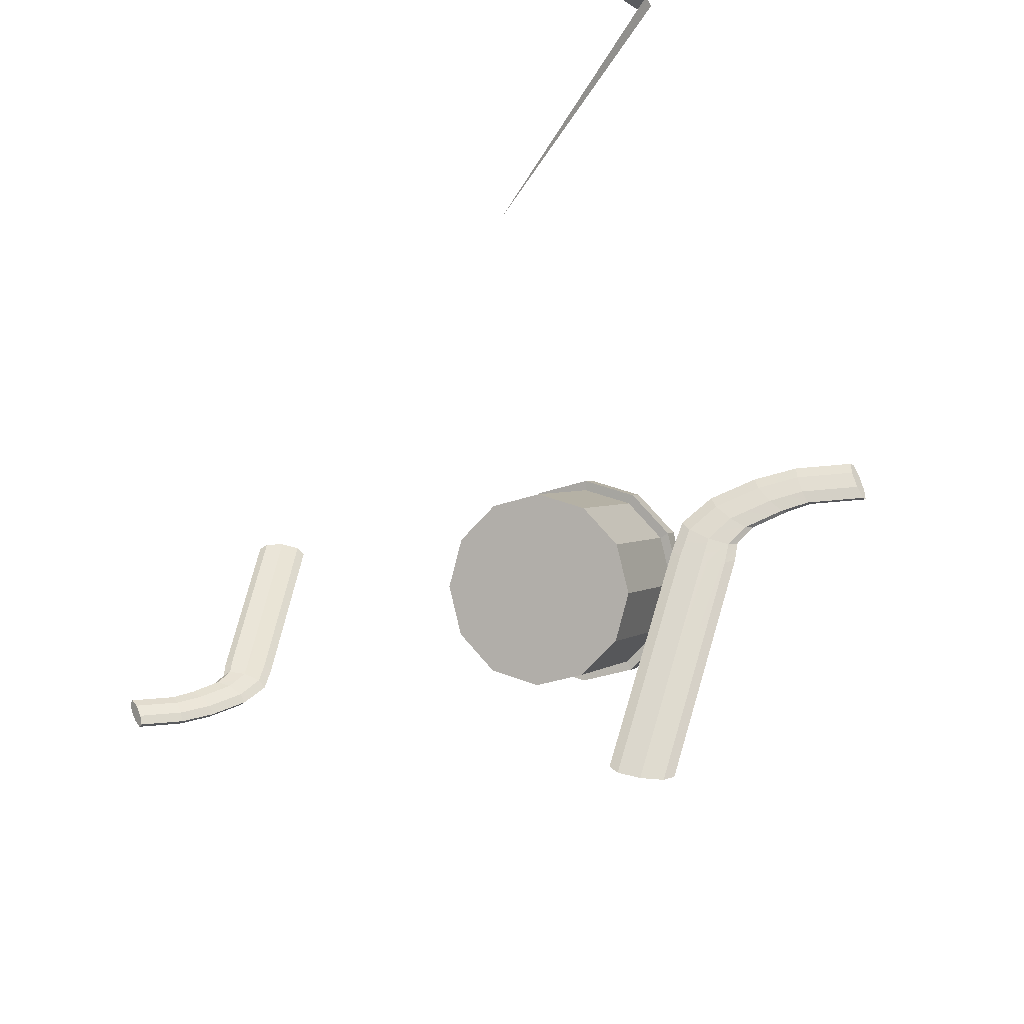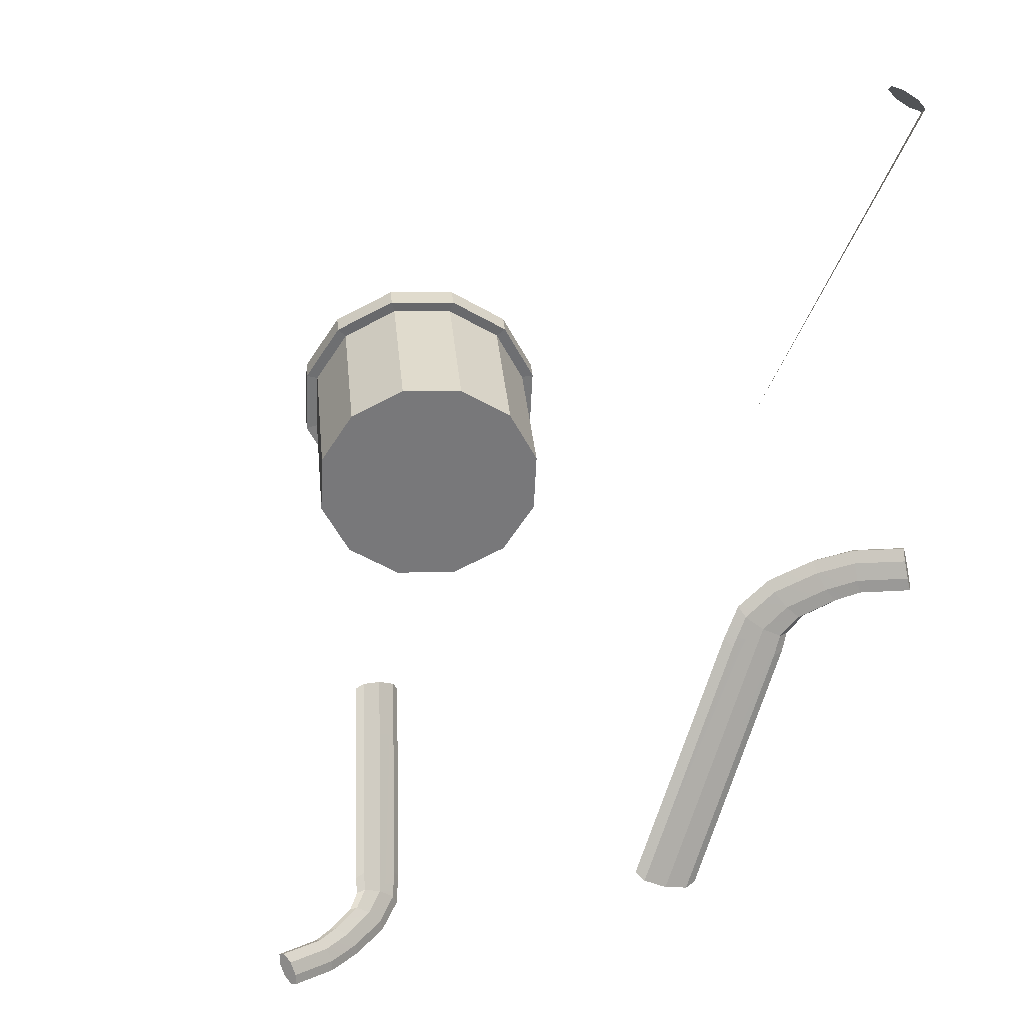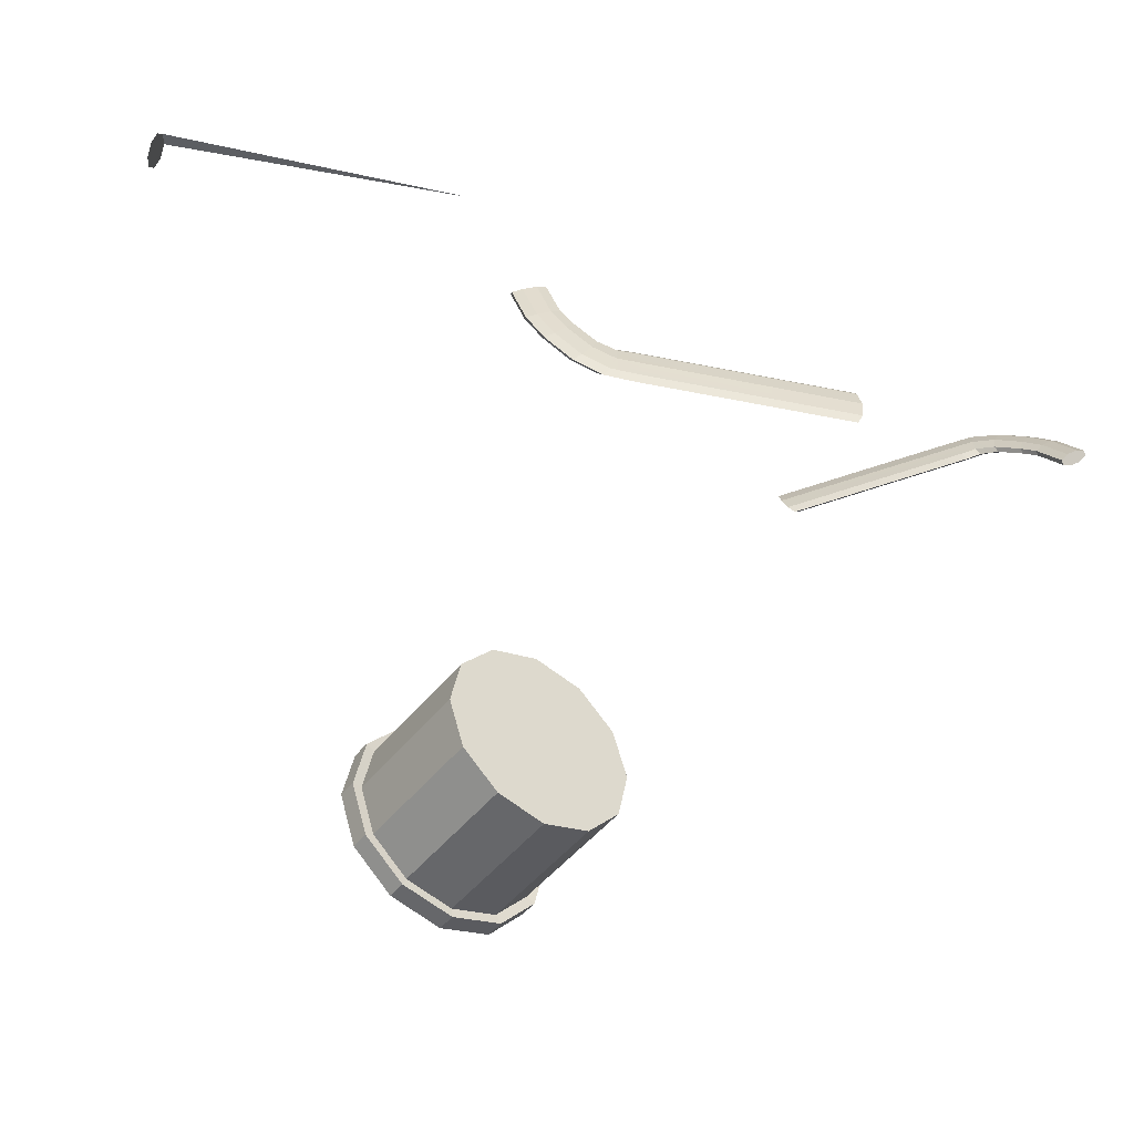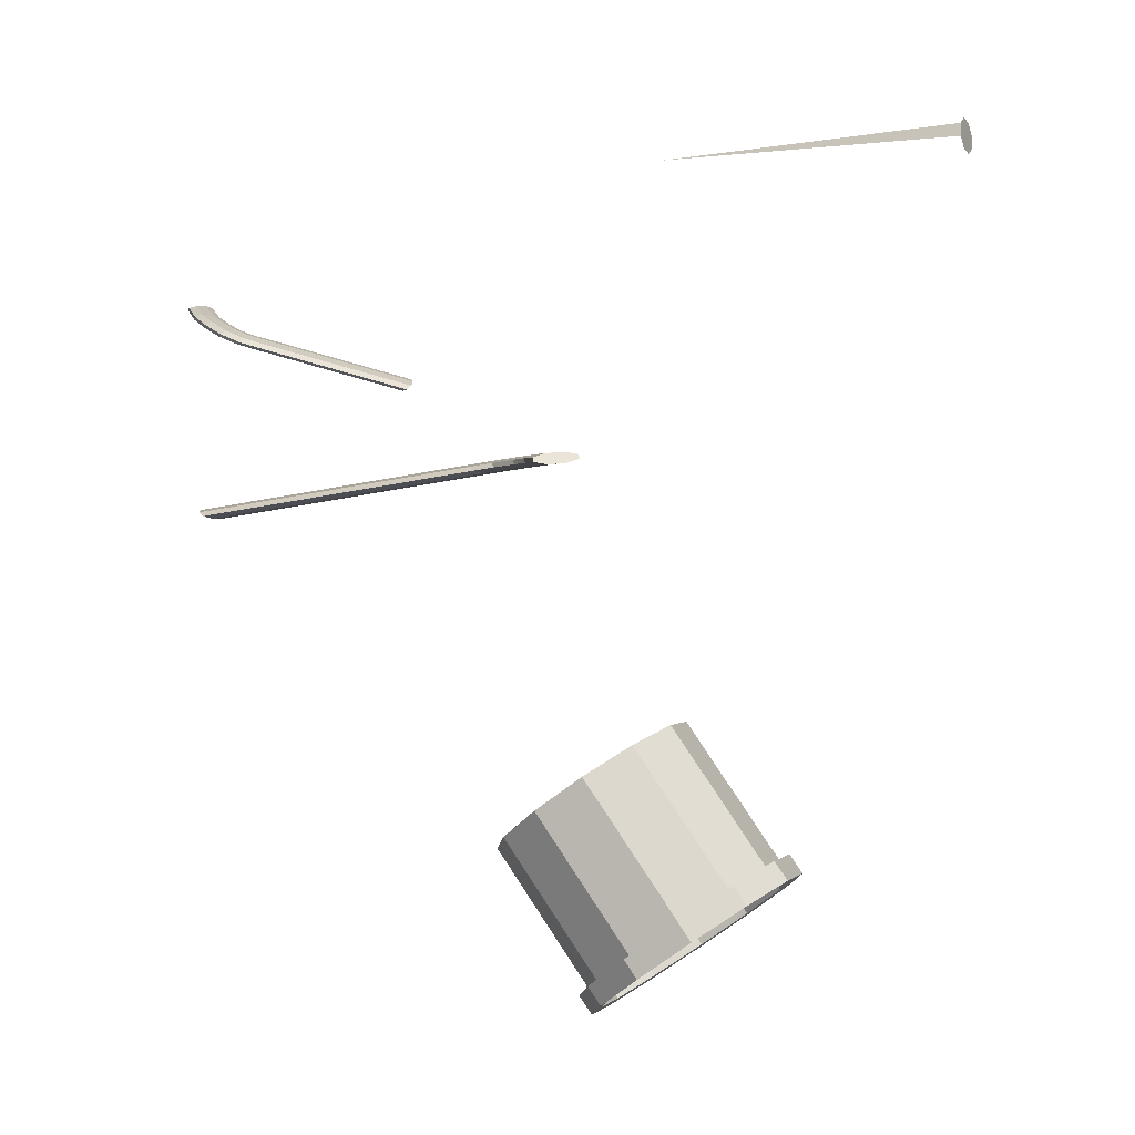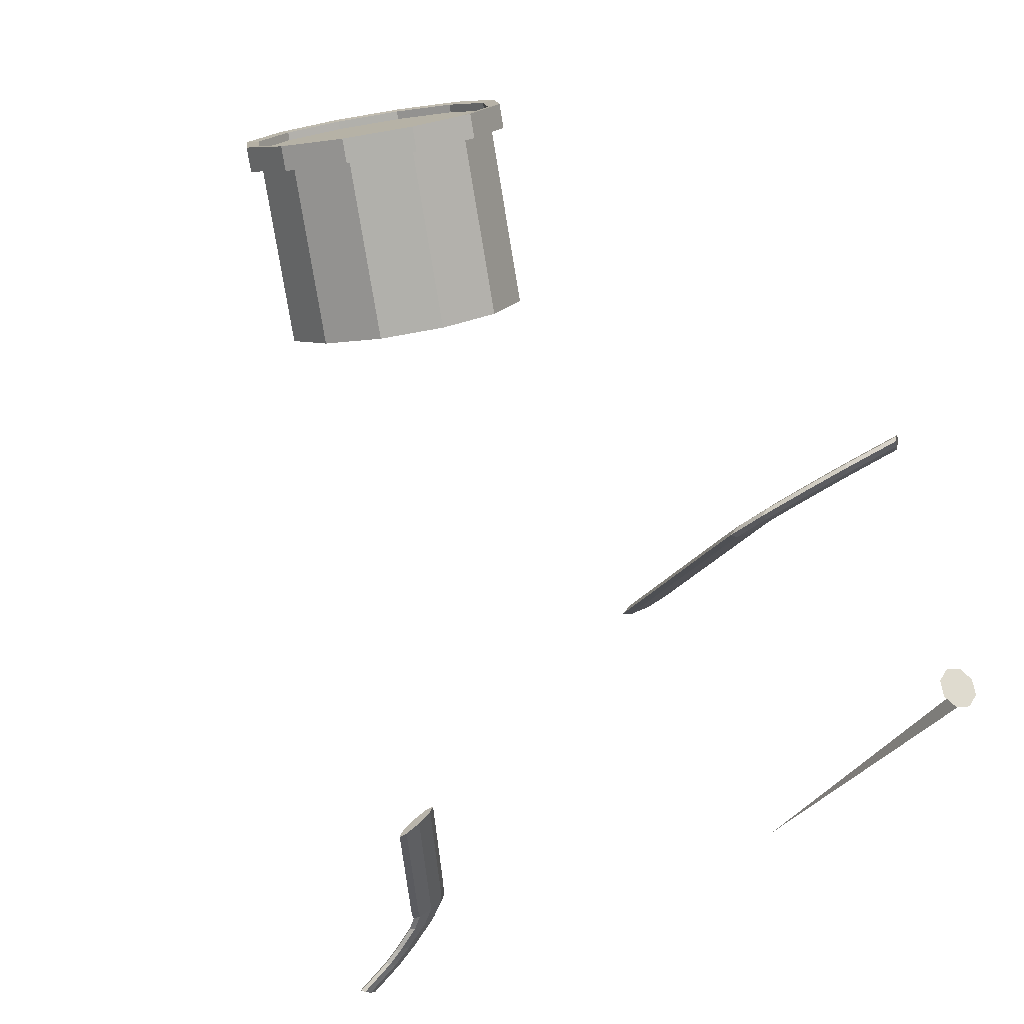
<metadata>
{"format":"obj","ext":"obj","renderer":"f3d","projection":"perspective","resolution":1024,"background":"white","views":[{"elev":59.2,"azim":-0.8,"up":"+Z"},{"elev":2.5,"azim":-31.2,"up":"+Y"},{"elev":27.8,"azim":-105.9,"up":"+Z"},{"elev":8.9,"azim":82.3,"up":"+Z"},{"elev":72.2,"azim":-36.3,"up":"+Y"}]}
</metadata>
<code>
o Gauges_Cylinder.002
v -0.0193 0.9786 0.4847
v 0.04463 1.154 0.3497
v -0.03623 1.045 0.5193
v -0.03917 0.9211 0.4381
v 0.06156 1.088 0.3151
v -0.09052 0.8877 0.3921
v 0.04169 1.03 0.2685
v -0.07872 0.9968 0.1894
v -0.009659 0.9971 0.2225
v -0.1596 0.8874 0.359
v -0.147 1.03 0.178
v -0.2771 0.9773 0.361
v -0.2279 0.9202 0.3476
v -0.294 1.044 0.3957
v -0.1962 1.087 0.1914
v -0.2741 1.101 0.4422
v -0.2131 1.153 0.226
v -0.2228 1.134 0.4882
v -0.1933 1.21 0.2726
v -0.1537 1.135 0.5214
v -0.1419 1.244 0.3186
v -0.1318 1.257 0.2975
v -0.06278 1.258 0.3307
v -0.06278 1.258 0.3307
v -0.004566 1.211 0.3631
v -0.07284 1.244 0.3518
v -0.08543 1.102 0.5327
v -0.1868 1.219 0.2592
v -0.2031 1.167 0.2049
v -0.1832 1.224 0.2515
v 0.07162 1.102 0.294
v 0.05175 1.044 0.2474
v 0.05175 1.044 0.2474
v -0.1318 1.257 0.2975
v -0.1419 1.244 0.3186
v -0.07872 0.9968 0.1894
v 0.05469 1.168 0.3286
v 0.07162 1.102 0.294
v -0.1832 1.224 0.2515
v -0.004566 1.211 0.3631
v -0.1962 1.087 0.1914
v 0.06156 1.088 0.3151
v -0.1861 1.1 0.1703
v -0.2031 1.167 0.2049
v -0.1369 1.043 0.1569
v -0.1861 1.1 0.1703
v -0.2057 1.219 0.2739
v -0.2131 1.153 0.226
v -0.1933 1.21 0.2726
v 0.007618 0.9989 0.1954
v 0.000404 1.011 0.2014
v -0.138 1.271 0.3013
v -0.2089 1.083 0.1845
v 0.06417 1.036 0.2461
v -0.1547 1.02 0.1697
v -0.147 1.03 0.178
v 0.05469 1.168 0.3286
v 0.08606 1.099 0.2974
v -0.1946 1.234 0.2506
v -0.07953 0.9836 0.1822
v 0.05633 1.157 0.3588
v 0.04463 1.154 0.3497
v -0.2165 1.171 0.1994
v 0.04169 1.03 0.2685
v 0.000404 1.011 0.2014
v 0.005497 1.225 0.342
v 0.005497 1.225 0.342
v -0.06866 1.01 0.1683
v -0.06866 1.01 0.1683
v -0.07284 1.244 0.3518
v -0.1369 1.043 0.1569
v -0.009659 0.9971 0.2225
v -0.1491 1.256 0.3246
v -0.2276 1.156 0.2226
v -0.1436 1.035 0.1464
v -0.06845 0.9986 0.1589
v -0.003465 0.9839 0.2187
v 0.01323 1.235 0.3504
v 0.002145 1.22 0.3736
v 0.07497 1.084 0.3207
v 0.05309 1.021 0.2694
v -0.06197 1.271 0.3378
v -0.07305 1.256 0.3611
v -0.1406 1.038 0.1645
v 0.001853 1.22 0.3497
v 0.04811 1.039 0.255
v -0.1355 1.253 0.3052
v -0.1898 1.095 0.1779
v -0.003241 1.006 0.209
v -0.2067 1.162 0.2126
v 0.05105 1.163 0.3362
v 0.06741 1.172 0.3356
v -0.1978 1.098 0.1612
v -0.0723 1.005 0.1759
v 0.06798 1.097 0.3016
v -0.06642 1.253 0.3383
f 1 2 3
f 4 5 1
f 6 7 4
f 6 8 9
f 10 11 8
f 12 11 13
f 14 15 12
f 16 17 14
f 18 19 16
f 20 21 18
f 22 23 24
f 20 25 26
f 27 2 25
f 18 13 1
f 28 29 30
f 31 32 33
f 30 34 22
f 26 35 21
f 11 36 8
f 37 38 31
f 29 39 30
f 2 40 25
f 17 41 15
f 7 42 5
f 43 44 29
f 45 46 43
f 47 48 49
f 32 50 51
f 52 23 34
f 48 53 41
f 38 54 32
f 39 52 34
f 41 55 56
f 57 58 38
f 44 59 39
f 56 60 36
f 61 40 62
f 46 63 44
f 9 64 7
f 19 48 17
f 33 51 65
f 5 62 2
f 24 66 67
f 65 68 69
f 15 56 11
f 25 70 26
f 67 57 37
f 69 71 45
f 8 72 9
f 21 49 19
f 52 47 73
f 59 74 47
f 63 53 74
f 53 75 55
f 55 76 60
f 76 77 60
f 61 78 79
f 58 61 80
f 77 54 81
f 79 82 83
f 54 80 81
f 83 52 73
f 82 66 23
f 80 62 42
f 50 68 51
f 73 49 35
f 78 57 66
f 81 42 64
f 76 71 68
f 70 73 35
f 77 64 72
f 75 46 71
f 40 83 70
f 36 77 72
f 84 69 45
f 37 85 67
f 86 31 33
f 87 30 22
f 88 45 43
f 89 33 65
f 24 87 22
f 90 43 29
f 69 89 65
f 85 24 67
f 31 91 37
f 1 5 2
f 4 7 5
f 6 9 7
f 6 10 8
f 10 13 11
f 12 15 11
f 14 17 15
f 16 19 17
f 18 21 19
f 20 26 21
f 22 34 23
f 20 27 25
f 27 3 2
f 1 3 27
f 27 20 1
f 20 18 1
f 18 16 13
f 16 14 13
f 14 12 13
f 13 10 6
f 6 4 1
f 13 6 1
f 28 90 29
f 31 38 32
f 30 39 34
f 26 70 35
f 11 56 36
f 37 57 38
f 29 44 39
f 2 62 40
f 17 48 41
f 7 64 42
f 43 46 44
f 45 71 46
f 47 74 48
f 32 54 50
f 52 82 23
f 48 74 53
f 38 58 54
f 39 59 52
f 41 53 55
f 57 92 58
f 44 63 59
f 56 55 60
f 61 79 40
f 46 93 63
f 9 72 64
f 19 49 48
f 33 32 51
f 5 42 62
f 24 23 66
f 65 51 68
f 15 41 56
f 25 40 70
f 67 66 57
f 69 68 71
f 8 36 72
f 21 35 49
f 52 59 47
f 59 63 74
f 63 93 53
f 53 93 75
f 55 75 76
f 76 50 77
f 61 92 78
f 58 92 61
f 77 50 54
f 79 78 82
f 54 58 80
f 83 82 52
f 82 78 66
f 80 61 62
f 50 76 68
f 73 47 49
f 78 92 57
f 81 80 42
f 76 75 71
f 70 83 73
f 77 81 64
f 75 93 46
f 40 79 83
f 36 60 77
f 84 94 69
f 37 91 85
f 86 95 31
f 87 28 30
f 88 84 45
f 89 86 33
f 24 96 87
f 90 88 43
f 69 94 89
f 85 96 24
f 31 95 91
f 94 88 28
f 91 95 86
f 86 89 94
f 94 84 88
f 88 90 28
f 28 87 96
f 96 85 28
f 85 91 28
f 91 86 28
f 86 94 28
o Brake_Cylinder.002
v -0.5041 0.793 0.9285
v -0.5547 0.5953 0.9896
v -0.5348 0.5916 0.9855
v -0.5241 0.7967 0.9327
v -0.5625 0.6015 0.9945
v -0.523 0.8079 0.9402
v -0.5536 0.6065 0.9971
v -0.5026 0.8089 0.9392
v -0.5332 0.6075 0.9961
v -0.4826 0.8052 0.935
v -0.5133 0.6038 0.9919
v -0.4748 0.799 0.9302
v -0.5055 0.5976 0.9871
v -0.5319 0.8029 0.9375
v -0.5144 0.5926 0.9844
v -0.4837 0.794 0.9275
v -0.5631 0.5857 0.9986
v -0.5561 0.5778 0.9944
v -0.5187 0.5778 0.9995
v -0.554 0.5651 1.01
v -0.5366 0.5857 1.002
v -0.5382 0.5698 0.9916
v -0.5198 0.5665 0.992
v -0.555 0.589 1.002
v -0.5118 0.5698 0.9953
v -0.5346 0.5447 1.005
v -0.577 0.5221 1.012
v -0.5717 0.5235 1.016
v -0.5749 0.5696 1.005
v -0.5696 0.5603 1.001
v -0.5555 0.5492 0.9996
v -0.5411 0.5427 1.001
v -0.54 0.554 1.009
v -0.5685 0.5716 1.008
v -0.6096 0.5206 1.028
v -0.5759 0.5334 1.019
v -0.5872 0.5458 1.02
v -0.6042 0.5522 1.013
v -0.6 0.5424 1.01
v -0.5888 0.5299 1.009
v -0.5989 0.5536 1.018
v -0.6167 0.5187 1.016
v -0.6705 0.5246 1.025
v -0.6649 0.5106 1.026
v -0.6212 0.544 1.023
v -0.6242 0.5432 1.019
v -0.6223 0.5327 1.016
v -0.6107 0.5093 1.02
v -0.6077 0.5101 1.025
v -0.6152 0.5346 1.027
v -0.6578 0.5125 1.037
v -0.6559 0.502 1.034
v -0.6588 0.5012 1.029
v -0.6694 0.5358 1.033
v -0.6724 0.5351 1.028
v -0.6633 0.5265 1.036
f 97 98 99
f 100 101 98
f 101 102 103
f 103 104 105
f 105 106 107
f 107 108 109
f 102 110 108
f 108 111 109
f 112 99 111
f 98 113 114
f 115 116 117
f 107 117 105
f 111 118 119
f 99 114 118
f 103 113 101
f 109 115 107
f 105 120 103
f 109 119 121
f 122 123 124
f 120 125 113
f 118 126 127
f 119 127 128
f 121 129 115
f 117 130 120
f 114 125 126
f 121 128 122
f 124 131 132
f 129 133 116
f 130 134 125
f 127 135 136
f 128 136 123
f 122 132 129
f 116 137 130
f 126 134 135
f 138 139 140
f 133 141 137
f 135 142 143
f 124 144 145
f 132 146 133
f 137 142 134
f 136 143 138
f 123 138 144
f 147 148 149
f 144 140 149
f 145 147 131
f 146 150 141
f 143 151 139
f 145 149 148
f 131 152 146
f 141 151 142
f 97 100 98
f 100 110 101
f 101 110 102
f 103 102 104
f 105 104 106
f 107 106 108
f 110 100 112
f 100 97 112
f 112 108 110
f 108 106 102
f 106 104 102
f 108 112 111
f 112 97 99
f 98 101 113
f 115 129 116
f 107 115 117
f 111 99 118
f 99 98 114
f 103 120 113
f 109 121 115
f 105 117 120
f 109 111 119
f 122 128 123
f 120 130 125
f 118 114 126
f 119 118 127
f 121 122 129
f 117 116 130
f 114 113 125
f 121 119 128
f 124 145 131
f 129 132 133
f 130 137 134
f 127 126 135
f 128 127 136
f 122 124 132
f 116 133 137
f 126 125 134
f 138 143 139
f 133 146 141
f 135 134 142
f 124 123 144
f 132 131 146
f 137 141 142
f 136 135 143
f 123 136 138
f 149 140 152
f 140 139 150
f 139 151 150
f 150 152 140
f 152 147 149
f 144 138 140
f 145 148 147
f 146 152 150
f 143 142 151
f 145 144 149
f 131 147 152
f 141 150 151
o Brake_Cylinder.003
v -0.03877 1.466 1.258
v -0.02321 1.458 1.251
v -0.02711 1.451 1.295
v -0.008799 1.448 1.258
v -0.01155 1.443 1.289
v -0.003969 1.441 1.273
v -0.04152 1.462 1.289
v -0.04635 1.468 1.273
v -0.2088 1.11 1.243
f 153 154 155
f 154 156 157
f 156 158 157
f 157 155 154
f 155 159 153
f 159 160 153
f 157 158 161
o Brake_Cylinder.001
v -0.0305 0.5396 0.8155
v 0.09071 0.8205 0.8766
v 0.06205 0.8306 0.8725
v -0.001831 0.5294 0.8197
v 0.1008 0.8095 0.8815
v -0.006096 0.513 0.8272
v 0.08645 0.8041 0.8841
v -0.03653 0.5164 0.8262
v 0.05602 0.8074 0.8831
v -0.0652 0.5265 0.822
v 0.02735 0.8175 0.8789
v -0.0753 0.5375 0.8172
v 0.01724 0.8285 0.8741
v 0.008277 0.5185 0.8245
v 0.03162 0.8339 0.8714
v -0.06093 0.5429 0.8145
v 0.1053 0.8327 0.8856
v 0.09683 0.8461 0.8814
v 0.04151 0.8548 0.8865
v 0.09666 0.8653 0.8972
v 0.06615 0.8388 0.8892
v 0.07219 0.862 0.8786
v 0.04577 0.8712 0.879
v 0.09256 0.8297 0.8889
v 0.03307 0.8682 0.8822
v 0.07277 0.9 0.8921
v 0.1409 0.9236 0.899
v 0.1327 0.9227 0.9031
v 0.1266 0.8538 0.8916
v 0.1208 0.8688 0.8879
v 0.1027 0.8885 0.8865
v 0.08278 0.9015 0.8883
v 0.07852 0.8851 0.8958
v 0.1166 0.8524 0.8954
v 0.1894 0.9182 0.9147
v 0.1366 0.9072 0.9065
v 0.1504 0.8861 0.9071
v 0.1741 0.8727 0.9004
v 0.1701 0.8882 0.897
v 0.1564 0.9093 0.8964
v 0.1659 0.8718 0.9046
v 0.2004 0.9194 0.9035
v 0.2787 0.898 0.912
v 0.2737 0.9201 0.9127
v 0.2012 0.8809 0.9103
v 0.2057 0.8814 0.9057
v 0.2054 0.8973 0.9028
v 0.1937 0.9346 0.9072
v 0.1891 0.9342 0.9119
v 0.1944 0.8962 0.9141
v 0.2626 0.919 0.9239
v 0.2623 0.9349 0.9211
v 0.2669 0.9354 0.9164
v 0.2744 0.8816 0.9195
v 0.279 0.8821 0.9149
v 0.2676 0.8969 0.9233
f 162 163 164
f 165 166 163
f 166 167 168
f 168 169 170
f 170 171 172
f 172 173 174
f 167 175 173
f 173 176 174
f 177 164 176
f 163 178 179
f 180 181 182
f 172 182 170
f 176 183 184
f 164 179 183
f 168 178 166
f 174 180 172
f 170 185 168
f 174 184 186
f 187 188 189
f 185 190 178
f 183 191 192
f 184 192 193
f 186 194 180
f 182 195 185
f 179 190 191
f 186 193 187
f 189 196 197
f 194 198 181
f 195 199 190
f 192 200 201
f 193 201 188
f 187 197 194
f 181 202 195
f 191 199 200
f 203 204 205
f 198 206 202
f 200 207 208
f 189 209 210
f 197 211 198
f 202 207 199
f 201 208 203
f 188 203 209
f 212 213 214
f 209 205 214
f 210 212 196
f 211 215 206
f 208 216 204
f 210 214 213
f 196 217 211
f 206 216 207
f 162 165 163
f 165 175 166
f 166 175 167
f 168 167 169
f 170 169 171
f 172 171 173
f 175 165 177
f 165 162 177
f 177 173 175
f 173 171 167
f 171 169 167
f 173 177 176
f 177 162 164
f 163 166 178
f 180 194 181
f 172 180 182
f 176 164 183
f 164 163 179
f 168 185 178
f 174 186 180
f 170 182 185
f 174 176 184
f 187 193 188
f 185 195 190
f 183 179 191
f 184 183 192
f 186 187 194
f 182 181 195
f 179 178 190
f 186 184 193
f 189 210 196
f 194 197 198
f 195 202 199
f 192 191 200
f 193 192 201
f 187 189 197
f 181 198 202
f 191 190 199
f 203 208 204
f 198 211 206
f 200 199 207
f 189 188 209
f 197 196 211
f 202 206 207
f 201 200 208
f 188 201 203
f 214 205 217
f 205 204 215
f 204 216 215
f 215 217 205
f 217 212 214
f 209 203 205
f 210 213 212
f 211 217 215
f 208 207 216
f 210 209 214
f 196 212 217
f 206 215 216

</code>
